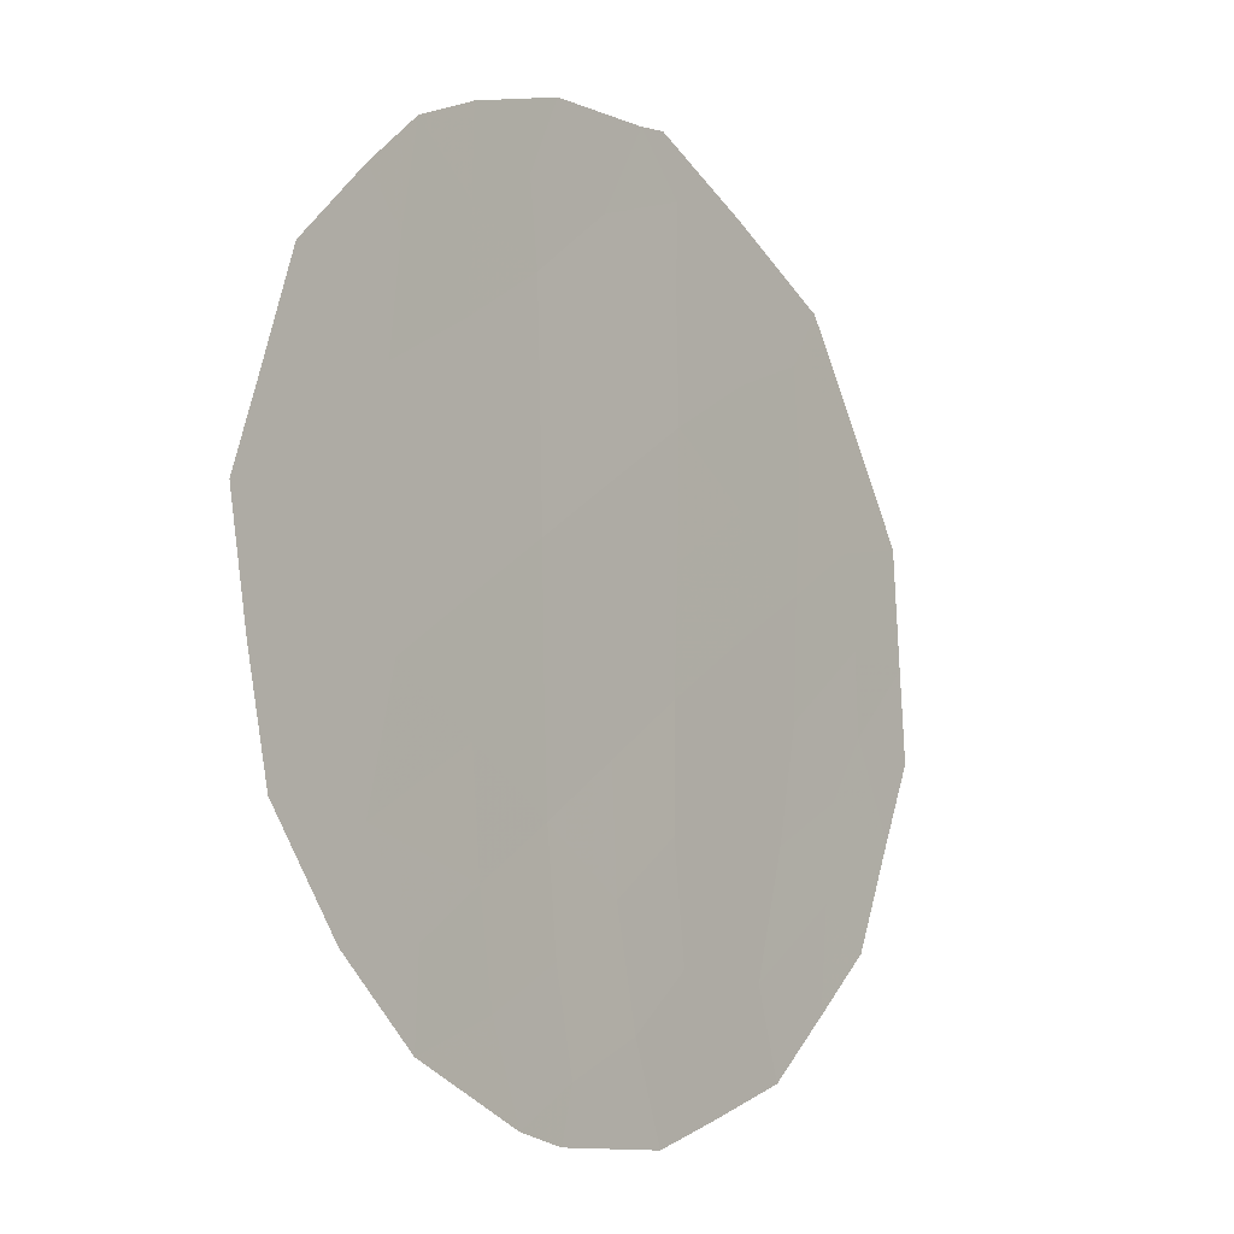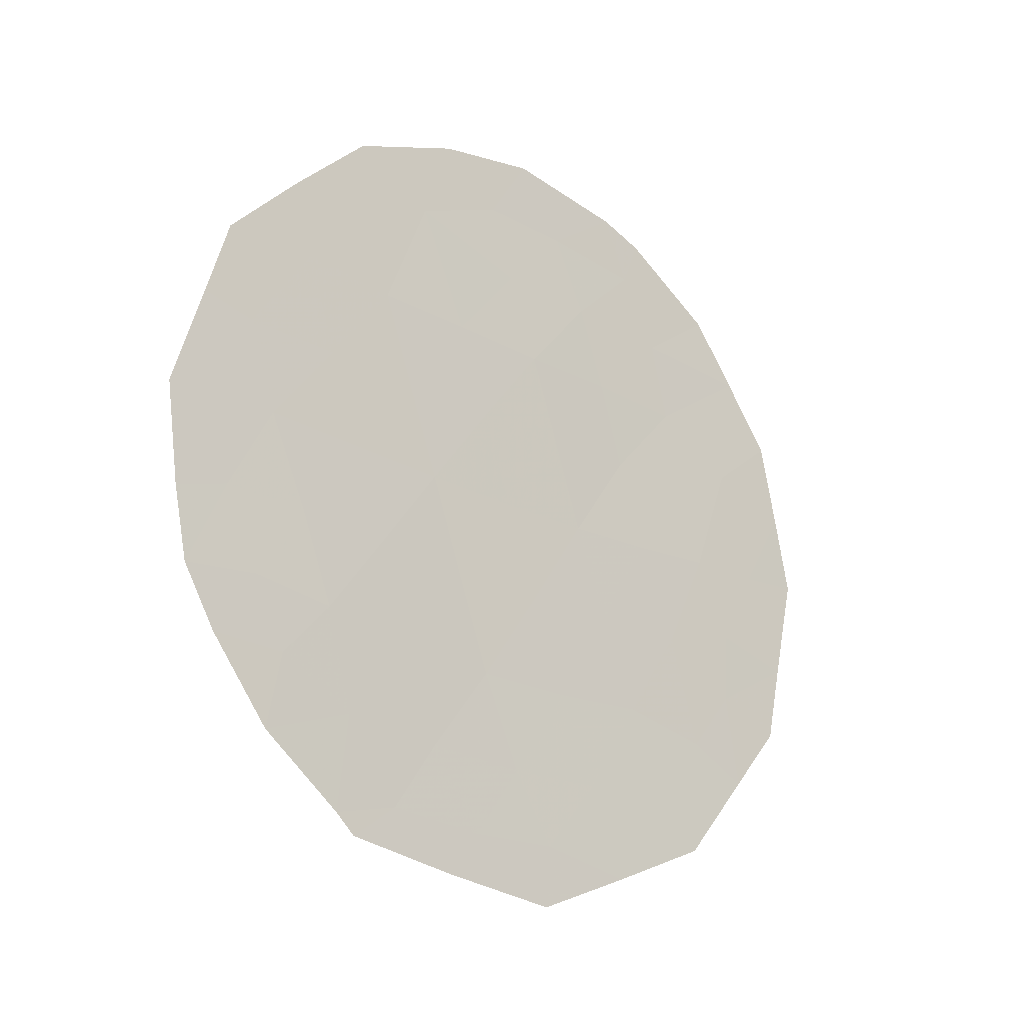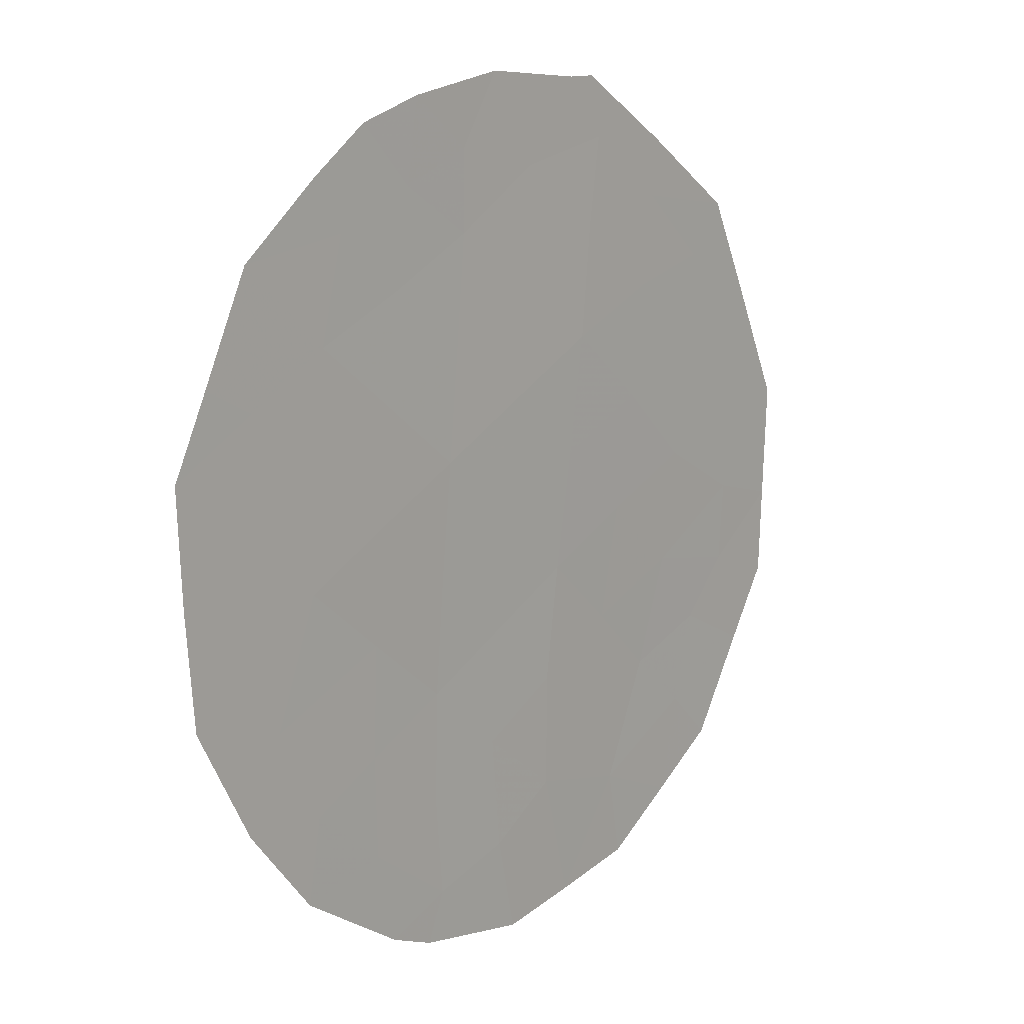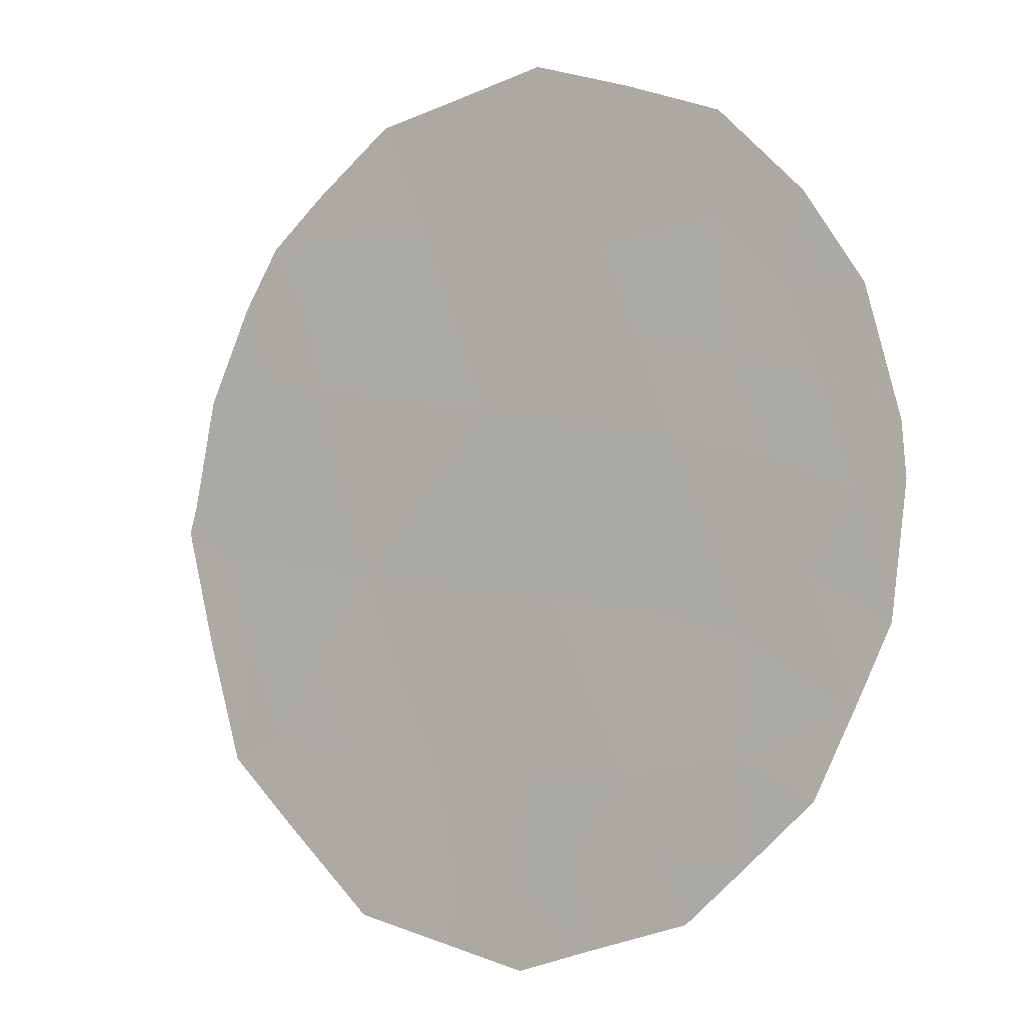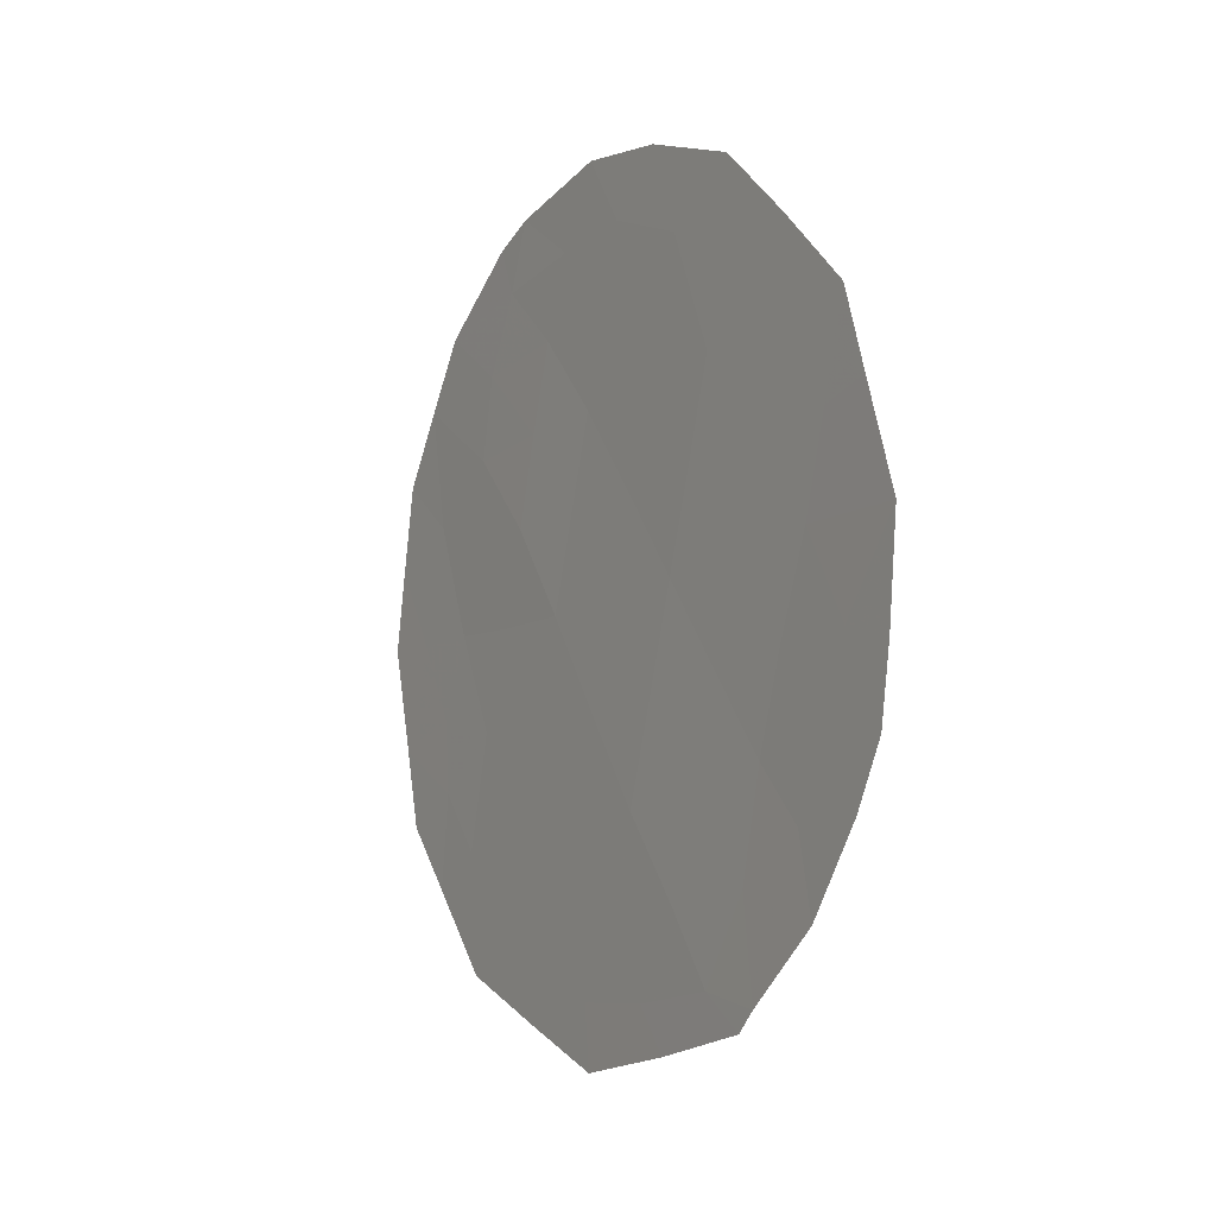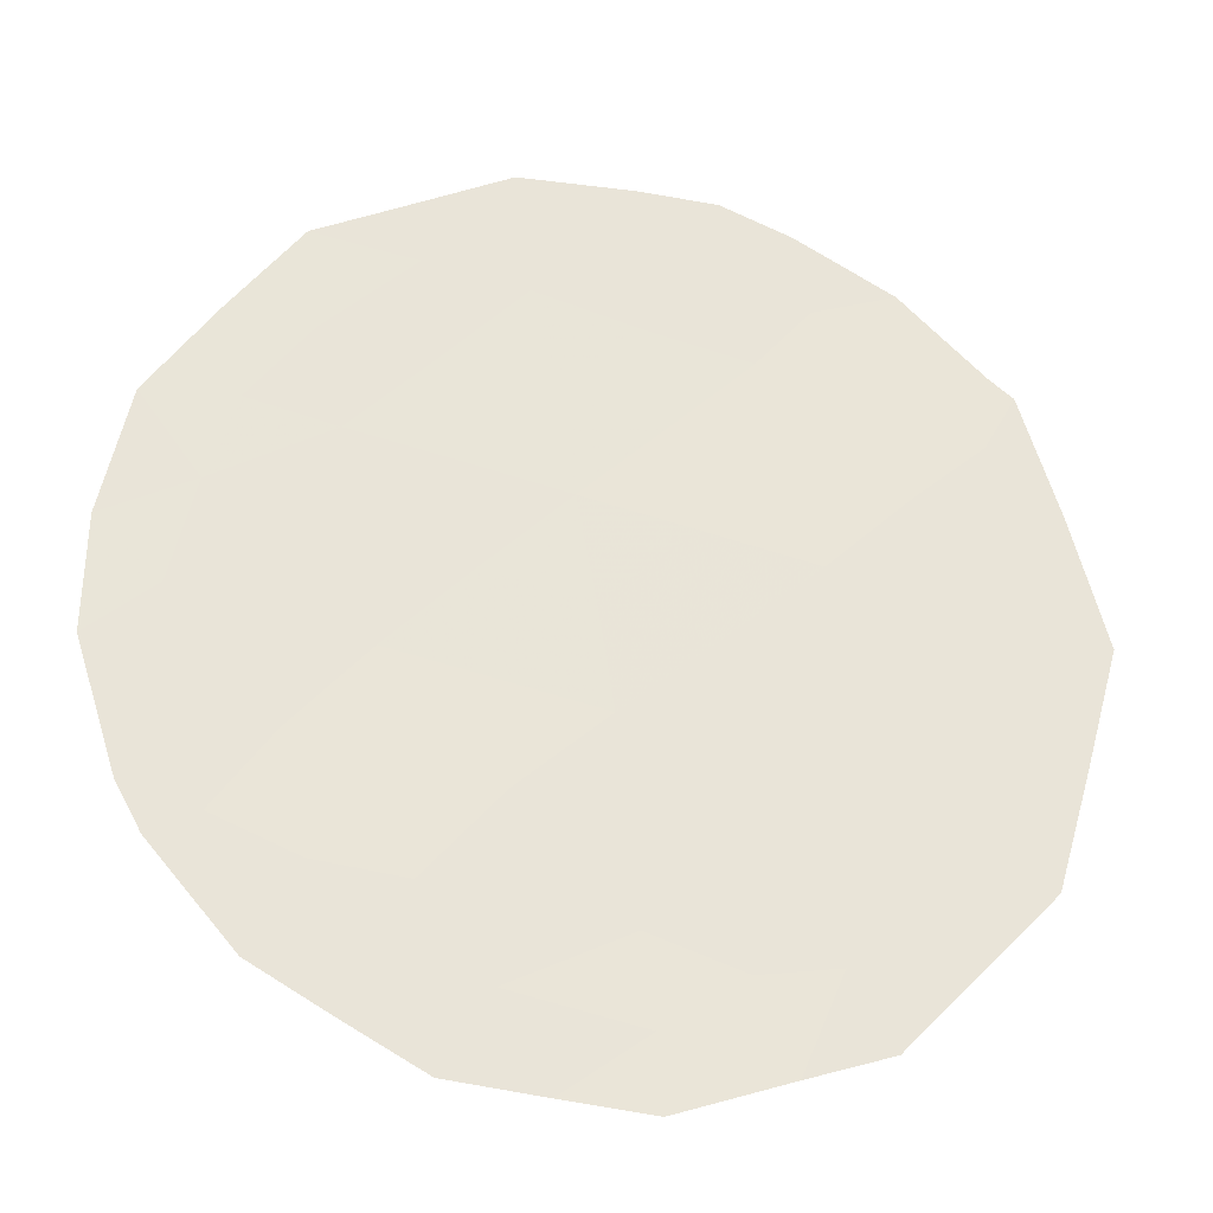
<metadata>
{"format":"obj","ext":"obj","renderer":"f3d","projection":"perspective","resolution":1024,"background":"white","views":[{"elev":50.0,"azim":-157.8,"up":"+Z"},{"elev":-18.0,"azim":82.3,"up":"+Y"},{"elev":66.5,"azim":-152.2,"up":"+Z"},{"elev":-47.3,"azim":135.3,"up":"+Z"},{"elev":-5.9,"azim":0.8,"up":"+Y"},{"elev":3.2,"azim":-98.7,"up":"+Z"}]}
</metadata>
<code>
v -77.98 7.093 71.9
v -76.68 9.027 74.04
v -75.19 5.632 76.34
v -75.92 7.307 75.23
v -74.83 7.546 76.98
v -76.28 5.258 74.63
v -75.6 9.236 75.79
v -77.38 5.173 72.85
v -76.4 10.72 74.55
v -77.46 10.42 72.84
v -76.7 3.514 73.89
v -77.77 8.823 72.31
v -77 7.139 73.5
v -75.63 3.698 75.62
v -75.43 10.92 76.11
v -74.24 6.54 77.9
v -74.3 5.785 77.78
v -74.54 9.453 77.49
v -75.25 3.571 76.22
v -74.19 7.601 78.02
v -78.78 7.047 70.63
v -78.22 4.528 71.46
v -77.82 3.683 72.09
v -78.53 5.171 70.98
v -78.63 5.973 70.84
v -75.36 3.359 76.04
v -78.6 8.752 70.94
v -78.1 10.17 71.8
v -77.56 10.9 72.67
v -77.32 11.1 73.08
v -76.67 2.873 73.94
v -76.65 11.39 74.17
v -75.03 6.586 76.64
v -75.55 6.439 75.8
v -75.38 7.422 76.1
v -74.55 6.671 77.41
v -74.73 5.812 77.09
v -75.33 4.572 76.11
v -74.9 5.073 76.8
v -74.8 4.282 76.95
v -76.52 9.936 74.33
v -76.13 9.14 74.93
v -75.45 10.06 76.05
v -74.39 8.659 77.71
v -78.42 7.046 71.2
v -78.69 7.875 70.78
v -75.07 9.414 76.64
v -76.3 8.177 74.64
v -76.47 7.208 74.36
v -76.83 8.1 73.78
v -77.5 7.099 72.68
v -77.18 6.152 73.19
v -77.72 6.091 72.31
v -76.1 6.295 74.94
v -76.64 6.196 74.06
v -75.22 8.386 76.38
v -77.89 4.909 72.02
v -77.54 4.312 72.57
v -77.08 9.814 73.43
v -75.91 4.402 75.2
v -75.71 5.413 75.52
v -78.18 6.251 71.57
v -75.76 8.27 75.52
v -76.84 5.183 73.72
v -76.48 4.27 74.27
v -77.04 4.233 73.36
v -77.23 3.262 73.03
v -78.22 8.245 71.54
v -78.34 9.486 71.38
v -77.67 9.656 72.48
v -76.9 10.61 73.74
v -75.88 10.4 75.38
v -76.07 11.28 75.1
v -74.48 5.152 77.49
v -77.22 8.95 73.17
v -77.81 7.95 72.2
v -77.36 8.043 72.95
v -76.19 3.545 74.72
v -76 3.096 75.01
v -74.98 10.2 76.81
v -74.69 8.484 77.24
v -78.15 5.509 71.6
f 33 34 35
f 33 36 37
f 81 18 44
f 41 72 42
f 45 46 68
f 48 49 50
f 51 52 53
f 54 55 49
f 56 47 81
f 82 57 22
f 82 24 25
f 41 59 71
f 1 62 45
f 48 42 63
f 66 64 65
f 8 64 66
f 66 67 58
f 64 52 55
f 12 69 70
f 35 63 56
f 10 29 30
f 60 78 65
f 11 31 67
f 9 71 32
f 82 22 24
f 9 32 73
f 37 74 39
f 75 70 59
f 51 76 77
f 61 54 34
f 50 77 75
f 78 14 79
f 14 19 26
f 47 43 80
f 5 33 35
f 33 3 34
f 35 34 4
f 3 33 37
f 33 5 36
f 17 36 16
f 17 37 36
f 38 3 39
f 38 39 40
f 14 60 38
f 40 19 38
f 2 41 42
f 41 9 72
f 42 72 7
f 72 43 7
f 44 20 81
f 1 45 68
f 45 21 46
f 68 46 27
f 7 43 47
f 43 15 80
f 2 48 50
f 48 4 49
f 50 49 13
f 1 51 53
f 51 13 52
f 53 52 8
f 4 54 49
f 54 6 55
f 49 55 13
f 5 56 81
f 56 7 47
f 57 8 58
f 57 58 23
f 57 23 22
f 5 20 36
f 16 36 20
f 9 41 71
f 41 2 59
f 30 71 10
f 38 19 14
f 61 60 6
f 25 62 82
f 62 25 45
f 21 45 25
f 4 48 63
f 48 2 42
f 63 42 7
f 11 66 65
f 65 64 6
f 67 66 11
f 8 66 58
f 58 67 23
f 6 64 55
f 64 8 52
f 55 52 13
f 12 68 69
f 68 27 69
f 70 69 28
f 62 1 53
f 57 53 8
f 5 35 56
f 35 4 63
f 56 63 7
f 10 70 28
f 10 28 29
f 6 60 65
f 60 14 78
f 65 78 11
f 10 71 59
f 71 30 32
f 73 72 9
f 73 15 72
f 3 37 39
f 37 17 74
f 39 74 40
f 2 75 59
f 75 12 70
f 59 70 10
f 12 76 68
f 76 1 68
f 13 51 77
f 51 1 76
f 77 76 12
f 3 61 34
f 61 6 54
f 34 54 4
f 2 50 75
f 50 13 77
f 75 77 12
f 26 79 14
f 31 78 79
f 78 31 11
f 81 47 18
f 80 18 47
f 38 60 61
f 3 38 61
f 81 20 5
f 82 53 57
f 82 62 53
f 72 15 43

</code>
